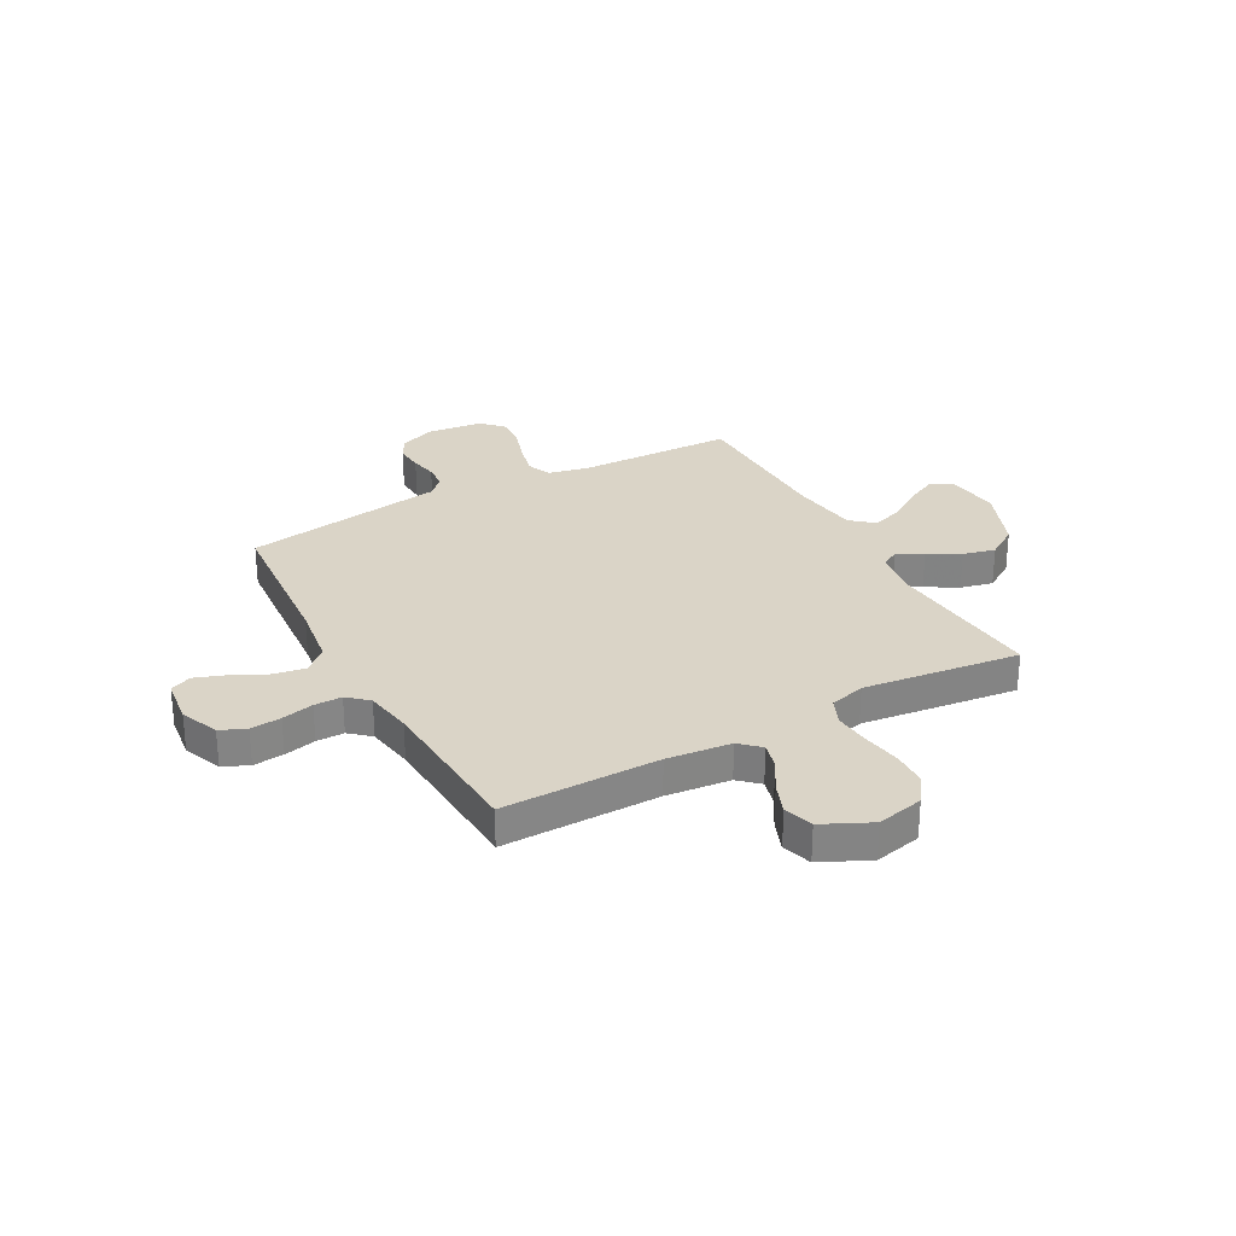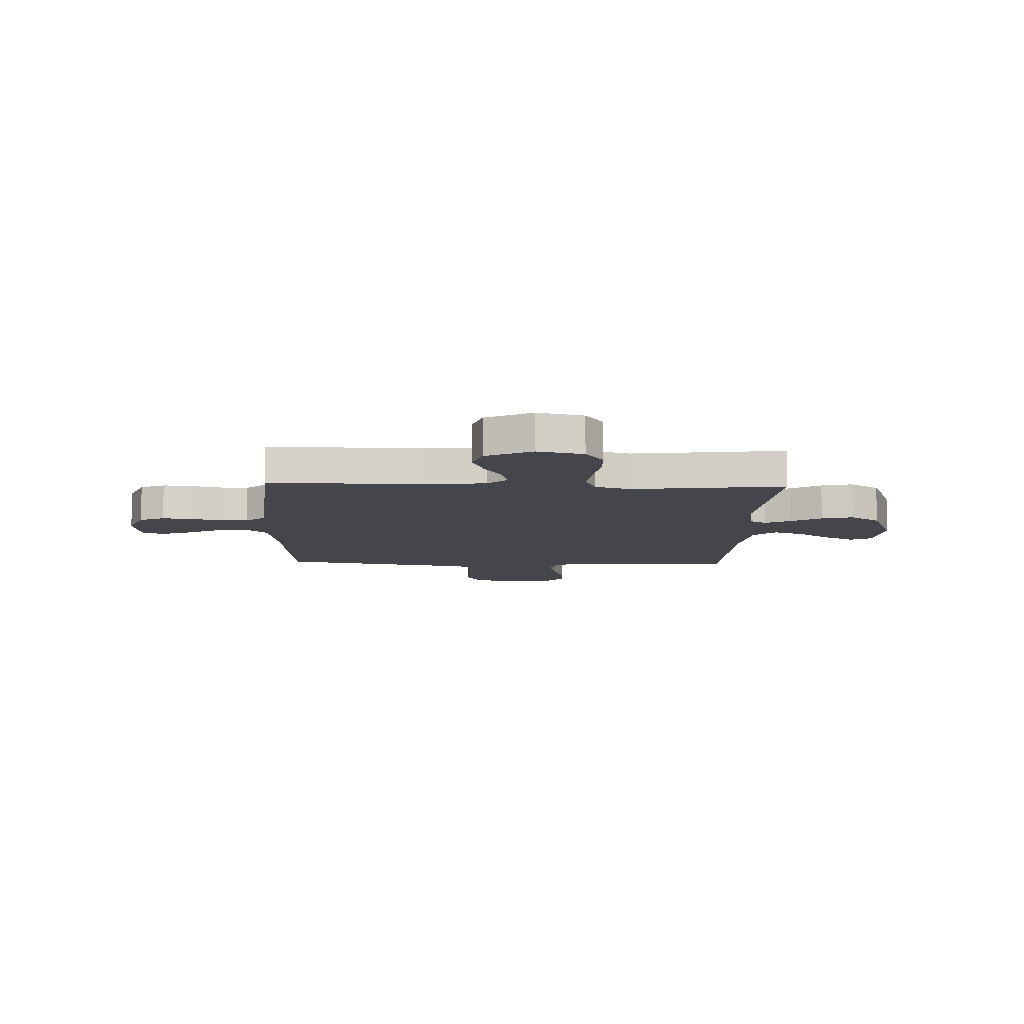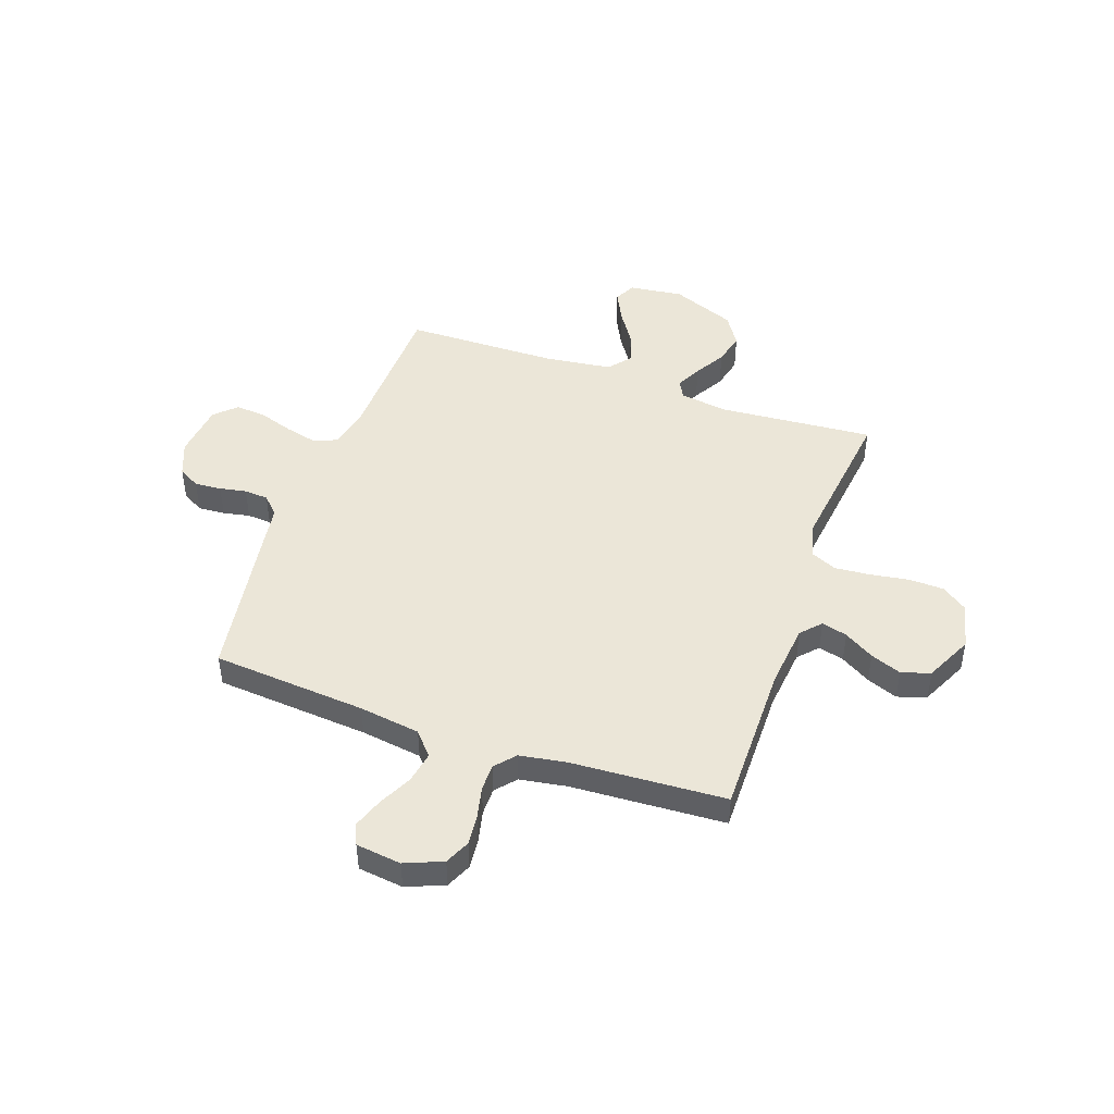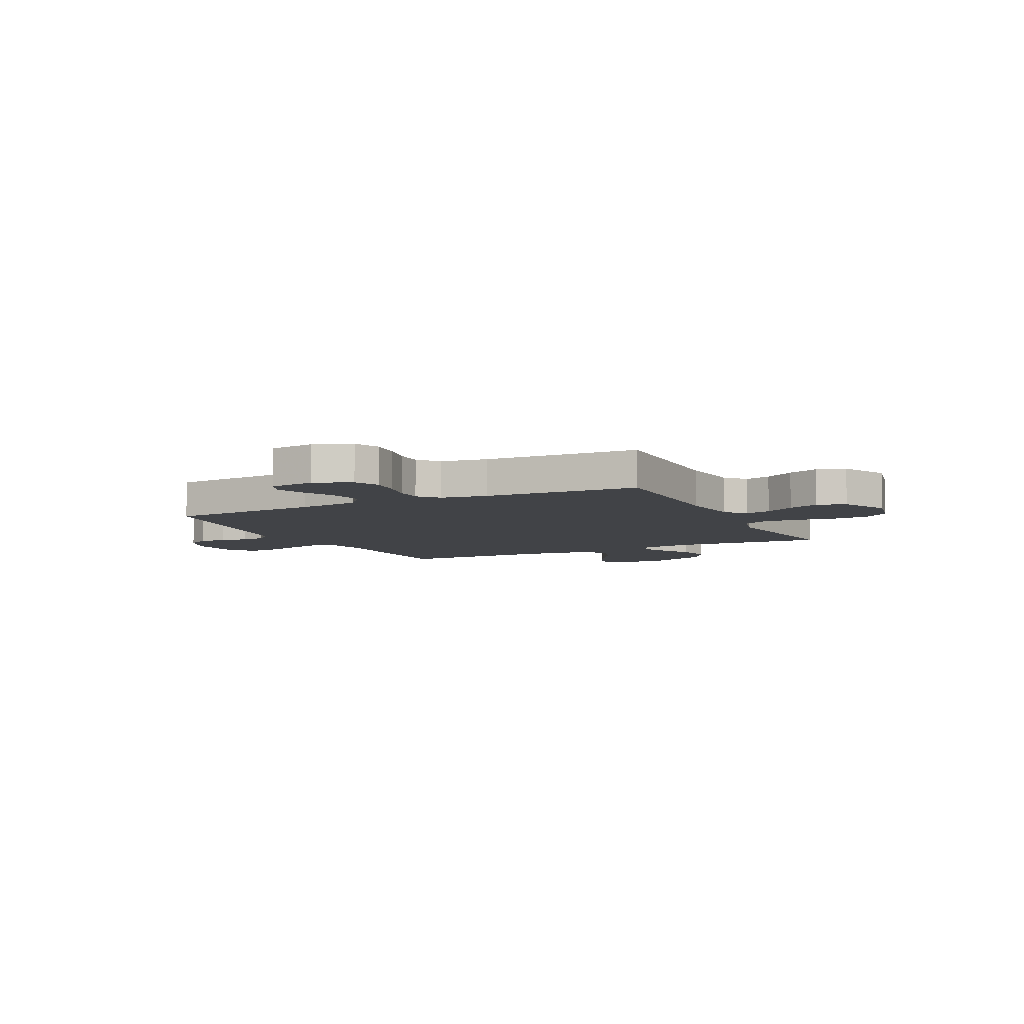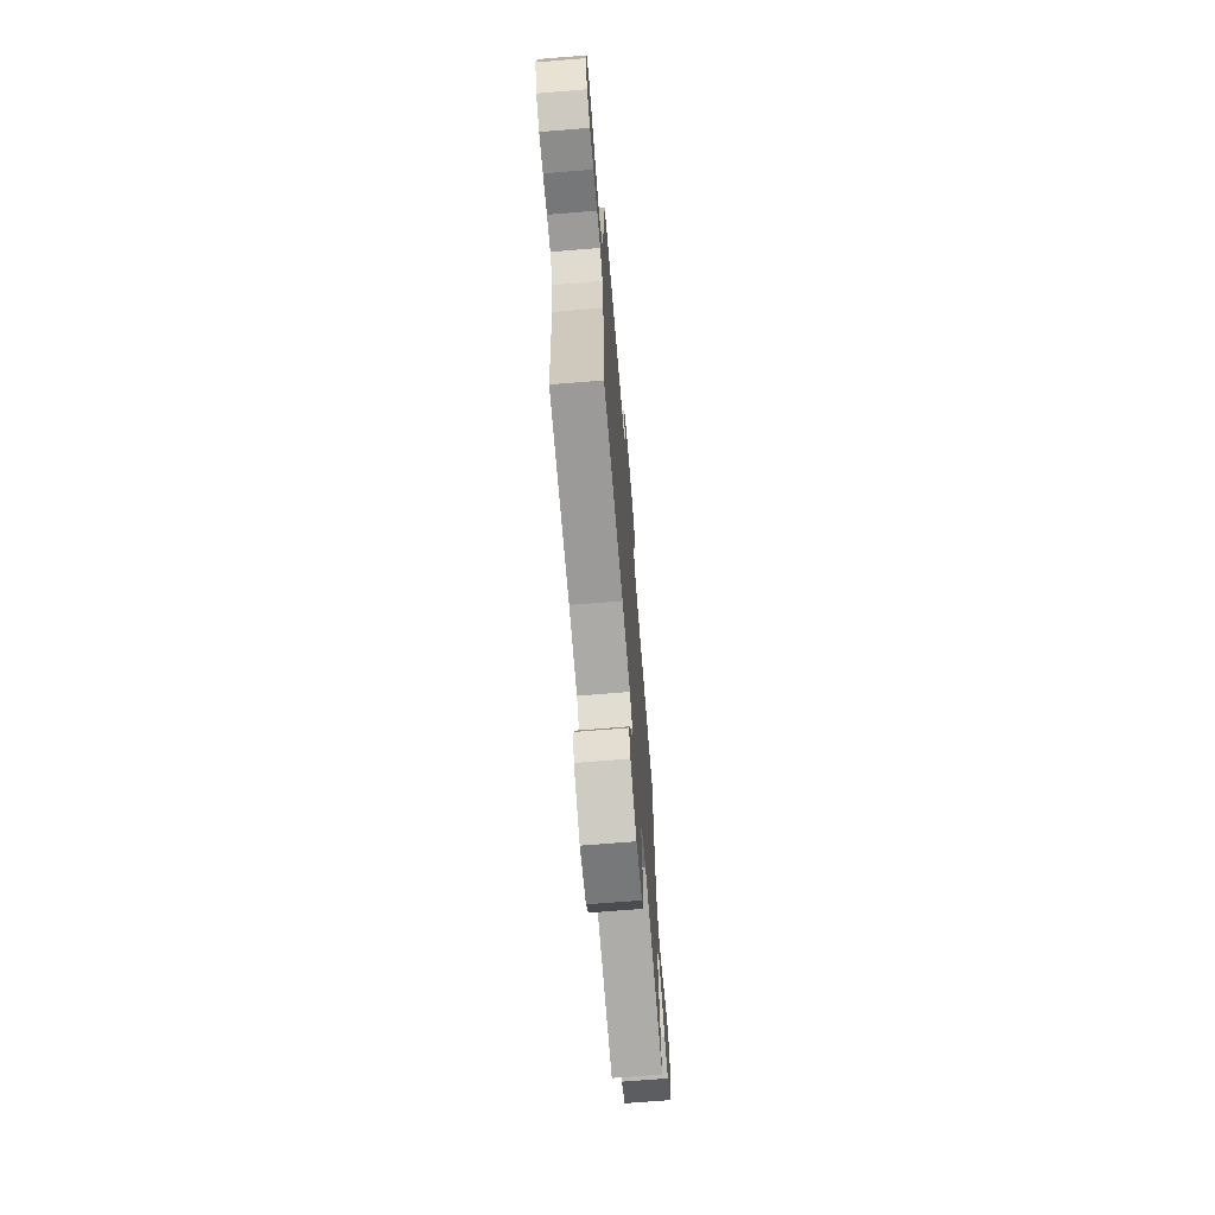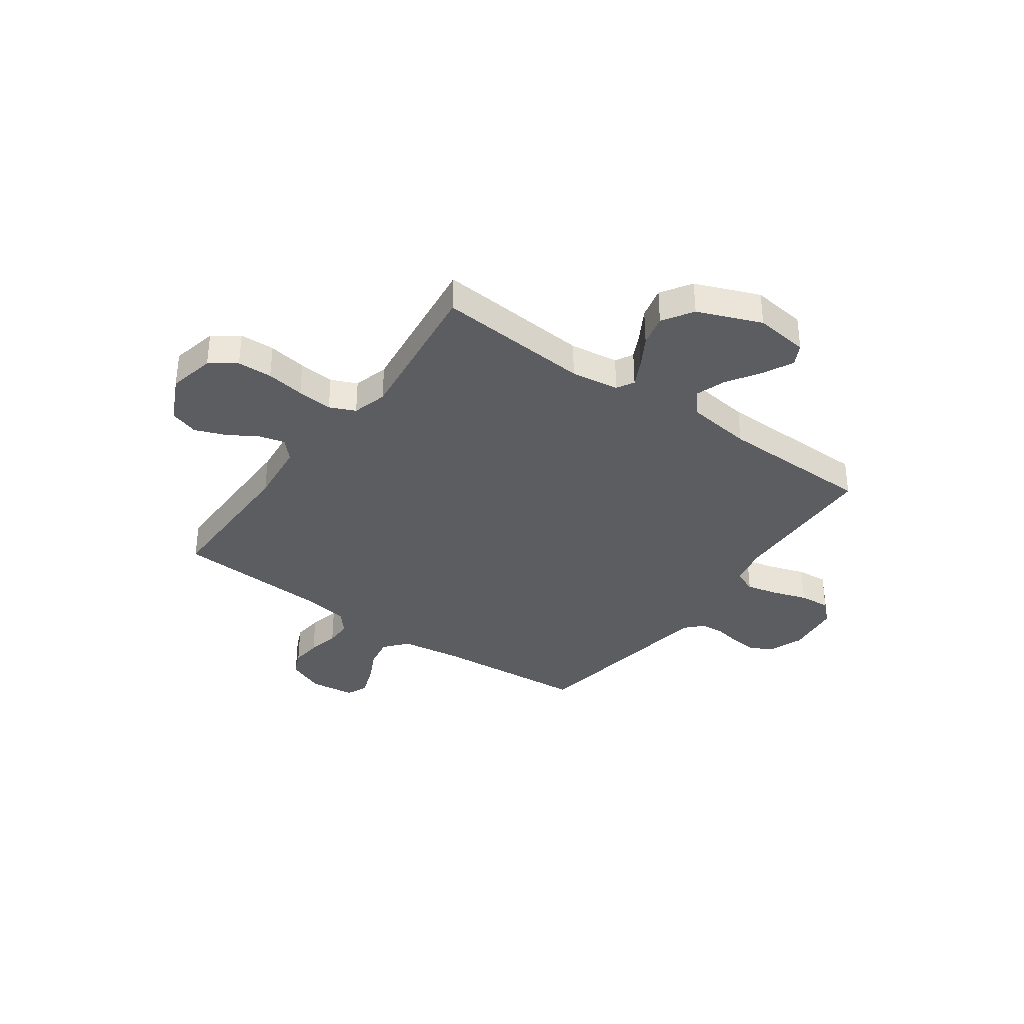
<metadata>
{"format":"obj","ext":"obj","renderer":"f3d","projection":"perspective","resolution":1024,"background":"white","views":[{"elev":28.9,"azim":151.3,"up":"+Y"},{"elev":-10.0,"azim":177.8,"up":"+Y"},{"elev":46.3,"azim":109.4,"up":"+Y"},{"elev":-6.9,"azim":116.4,"up":"+Y"},{"elev":-69.8,"azim":94.6,"up":"+Z"},{"elev":-35.5,"azim":-125.5,"up":"+Y"}]}
</metadata>
<code>
v -0.5 0.07 0.5
v -0.2 0.07 0.508
v -0.123 0.07 0.525
v -0.104 0.07 0.571
v -0.119 0.07 0.633
v -0.141 0.07 0.7
v -0.146 0.07 0.76
v -0.107 0.07 0.801
v 0 0.07 0.813
v 0.068 0.07 0.786
v 0.091 0.07 0.744
v 0.087 0.07 0.692
v 0.077 0.07 0.64
v 0.08 0.07 0.593
v 0.114 0.07 0.56
v 0.2 0.07 0.547
v 0.5 0.07 0.5
v 0.524 0.07 0.2
v 0.541 0.07 0.081
v 0.586 0.07 0.042
v 0.647 0.07 0.053
v 0.712 0.07 0.085
v 0.771 0.07 0.106
v 0.812 0.07 0.088
v 0.823 0.07 0
v 0.793 0.07 -0.073
v 0.744 0.07 -0.095
v 0.685 0.07 -0.089
v 0.624 0.07 -0.075
v 0.571 0.07 -0.075
v 0.532 0.07 -0.109
v 0.517 0.07 -0.2
v 0.5 0.07 -0.5
v 0.2 0.07 -0.498
v 0.077 0.07 -0.511
v 0.039 0.07 -0.546
v 0.052 0.07 -0.596
v 0.087 0.07 -0.654
v 0.11 0.07 -0.714
v 0.092 0.07 -0.77
v 0 0.07 -0.814
v -0.09 0.07 -0.794
v -0.126 0.07 -0.744
v -0.128 0.07 -0.676
v -0.116 0.07 -0.601
v -0.11 0.07 -0.532
v -0.132 0.07 -0.482
v -0.2 0.07 -0.463
v -0.5 0.07 -0.5
v -0.476 0.07 -0.2
v -0.489 0.07 -0.106
v -0.523 0.07 -0.087
v -0.573 0.07 -0.112
v -0.633 0.07 -0.147
v -0.695 0.07 -0.162
v -0.754 0.07 -0.124
v -0.803 0.07 0
v -0.79 0.07 0.105
v -0.749 0.07 0.126
v -0.69 0.07 0.097
v -0.626 0.07 0.055
v -0.566 0.07 0.034
v -0.522 0.07 0.071
v -0.505 0.07 0.2
v -0.5 0 0.5
v -0.2 0 0.508
v -0.123 0 0.525
v -0.104 0 0.571
v -0.119 0 0.633
v -0.141 0 0.7
v -0.146 0 0.76
v -0.107 0 0.801
v 0 0 0.813
v 0.068 0 0.786
v 0.091 0 0.744
v 0.087 0 0.692
v 0.077 0 0.64
v 0.08 0 0.593
v 0.114 0 0.56
v 0.2 0 0.547
v 0.5 0 0.5
v 0.524 0 0.2
v 0.541 0 0.081
v 0.586 0 0.042
v 0.647 0 0.053
v 0.712 0 0.085
v 0.771 0 0.106
v 0.812 0 0.088
v 0.823 0 0
v 0.793 0 -0.073
v 0.744 0 -0.095
v 0.685 0 -0.089
v 0.624 0 -0.075
v 0.571 0 -0.075
v 0.532 0 -0.109
v 0.517 0 -0.2
v 0.5 0 -0.5
v 0.2 0 -0.498
v 0.077 0 -0.511
v 0.039 0 -0.546
v 0.052 0 -0.596
v 0.087 0 -0.654
v 0.11 0 -0.714
v 0.092 0 -0.77
v 0 0 -0.814
v -0.09 0 -0.794
v -0.126 0 -0.744
v -0.128 0 -0.676
v -0.116 0 -0.601
v -0.11 0 -0.532
v -0.132 0 -0.482
v -0.2 0 -0.463
v -0.5 0 -0.5
v -0.476 0 -0.2
v -0.489 0 -0.106
v -0.523 0 -0.087
v -0.573 0 -0.112
v -0.633 0 -0.147
v -0.695 0 -0.162
v -0.754 0 -0.124
v -0.803 0 0
v -0.79 0 0.105
v -0.749 0 0.126
v -0.69 0 0.097
v -0.626 0 0.055
v -0.566 0 0.034
v -0.522 0 0.071
v -0.505 0 0.2
f 59 60 61
f 58 59 61
f 57 58 61
f 56 57 61
f 55 56 61
f 54 55 61
f 53 54 61
f 52 53 61 62
f 51 52 62 63
f 48 49 50
f 47 48 50 51
f 43 44 45
f 42 43 45
f 41 42 45
f 40 41 45
f 39 40 45
f 38 39 45
f 37 38 45
f 36 37 45 46
f 35 36 46 47
f 32 33 34
f 51 63 64
f 47 51 64
f 35 47 64
f 34 35 64
f 32 34 64
f 31 32 64
f 27 28 29
f 26 27 29
f 25 26 29
f 24 25 29
f 23 24 29
f 22 23 29
f 21 22 29
f 15 16 17 18
f 15 18 19
f 14 15 19
f 11 12 13
f 10 11 13
f 9 10 13
f 8 9 13
f 7 8 13
f 6 7 13
f 5 6 13
f 4 5 13 14
f 3 4 14 19
f 64 1 2
f 31 64 2
f 30 31 2
f 20 21 29 30
f 19 20 30
f 3 19 30
f 2 3 30
f 125 124 123
f 125 123 122
f 125 122 121
f 125 121 120
f 125 120 119
f 125 119 118
f 125 118 117
f 126 125 117 116
f 127 126 116 115
f 114 113 112
f 115 114 112 111
f 109 108 107
f 109 107 106
f 109 106 105
f 109 105 104
f 109 104 103
f 109 103 102
f 109 102 101
f 110 109 101 100
f 111 110 100 99
f 98 97 96
f 128 127 115
f 128 115 111
f 128 111 99
f 128 99 98
f 128 98 96
f 128 96 95
f 93 92 91
f 93 91 90
f 93 90 89
f 93 89 88
f 93 88 87
f 93 87 86
f 93 86 85
f 82 81 80 79
f 83 82 79
f 83 79 78
f 77 76 75
f 77 75 74
f 77 74 73
f 77 73 72
f 77 72 71
f 77 71 70
f 77 70 69
f 78 77 69 68
f 83 78 68 67
f 66 65 128
f 66 128 95
f 66 95 94
f 94 93 85 84
f 94 84 83
f 94 83 67
f 94 67 66
f 1 65 66 2
f 2 66 67 3
f 3 67 68 4
f 4 68 69 5
f 5 69 70 6
f 6 70 71 7
f 7 71 72 8
f 8 72 73 9
f 9 73 74 10
f 10 74 75 11
f 11 75 76 12
f 12 76 77 13
f 13 77 78 14
f 14 78 79 15
f 15 79 80 16
f 16 80 81 17
f 17 81 82 18
f 18 82 83 19
f 19 83 84 20
f 20 84 85 21
f 21 85 86 22
f 22 86 87 23
f 23 87 88 24
f 24 88 89 25
f 25 89 90 26
f 26 90 91 27
f 27 91 92 28
f 28 92 93 29
f 29 93 94 30
f 30 94 95 31
f 31 95 96 32
f 32 96 97 33
f 33 97 98 34
f 34 98 99 35
f 35 99 100 36
f 36 100 101 37
f 37 101 102 38
f 38 102 103 39
f 39 103 104 40
f 40 104 105 41
f 41 105 106 42
f 42 106 107 43
f 43 107 108 44
f 44 108 109 45
f 45 109 110 46
f 46 110 111 47
f 47 111 112 48
f 48 112 113 49
f 49 113 114 50
f 50 114 115 51
f 51 115 116 52
f 52 116 117 53
f 53 117 118 54
f 54 118 119 55
f 55 119 120 56
f 56 120 121 57
f 57 121 122 58
f 58 122 123 59
f 59 123 124 60
f 60 124 125 61
f 61 125 126 62
f 62 126 127 63
f 63 127 128 64
f 64 128 65 1

</code>
